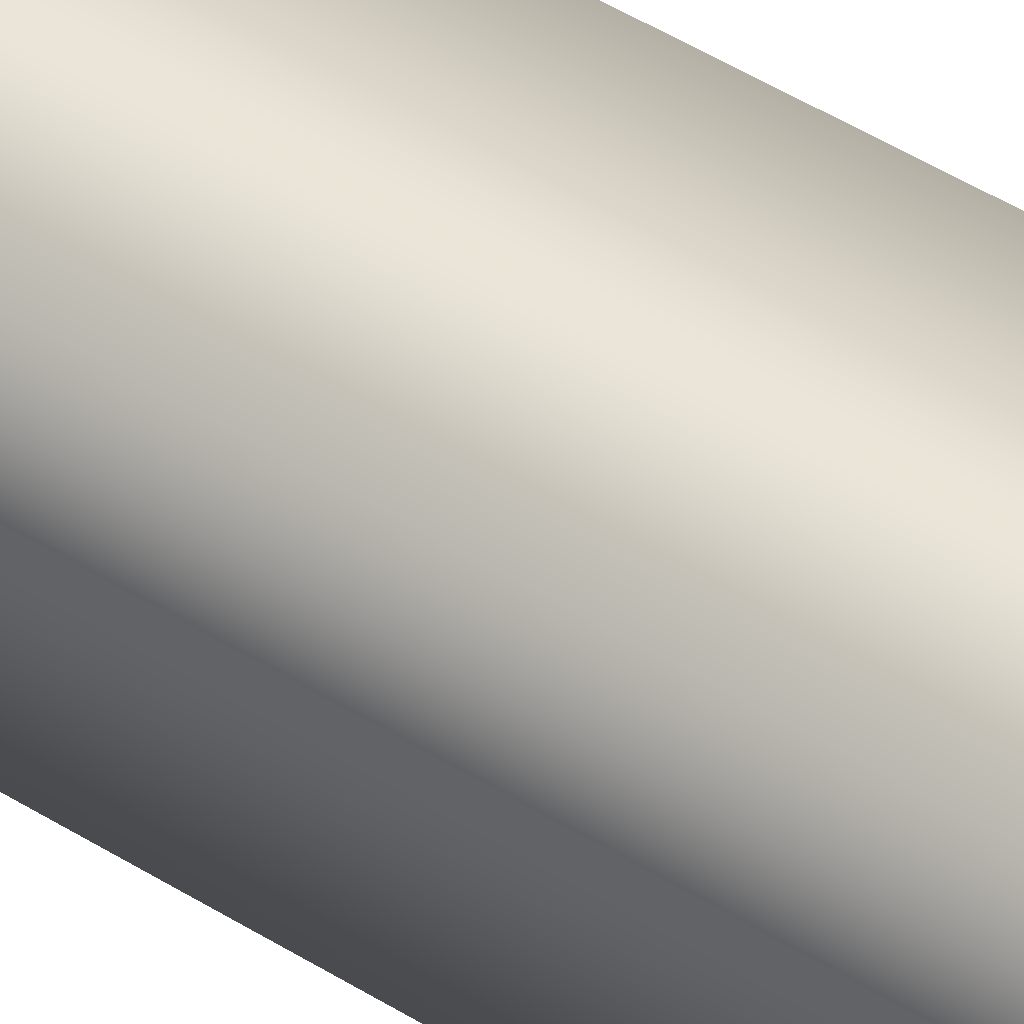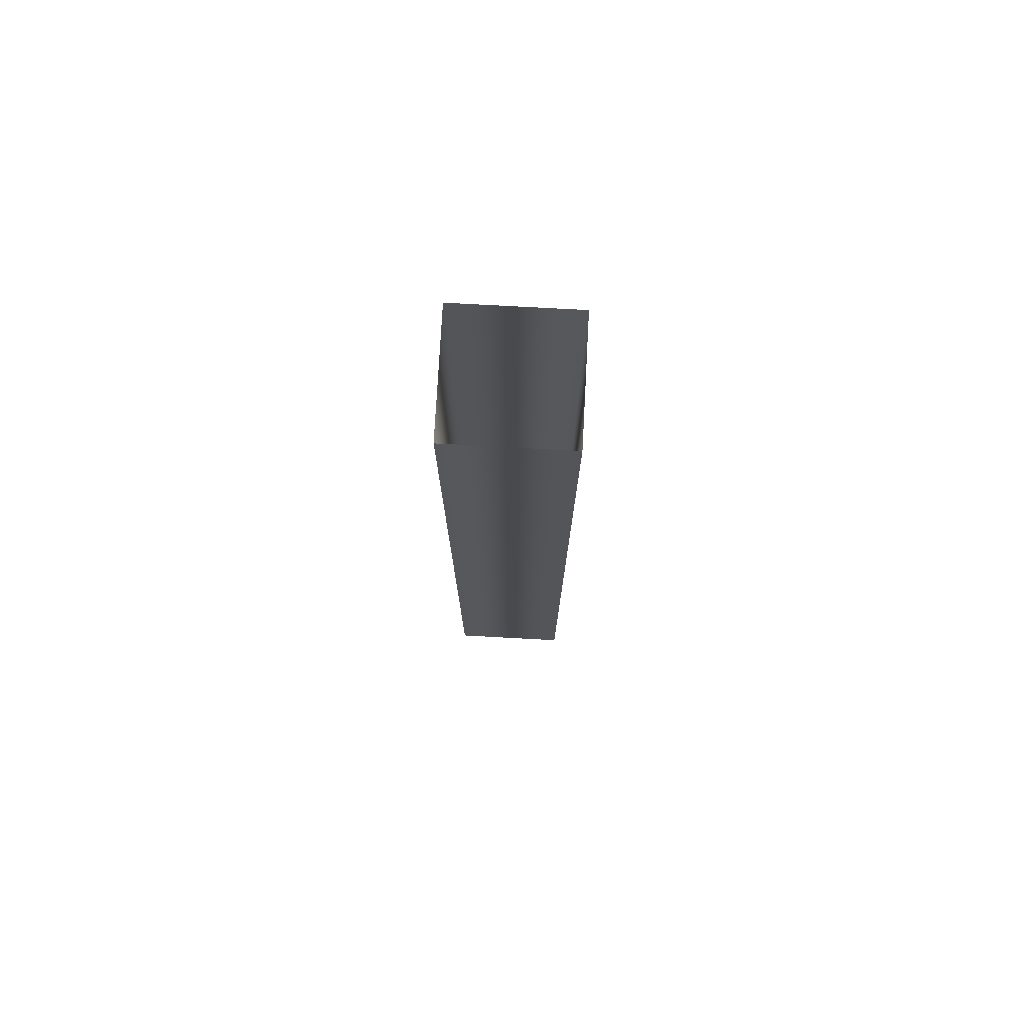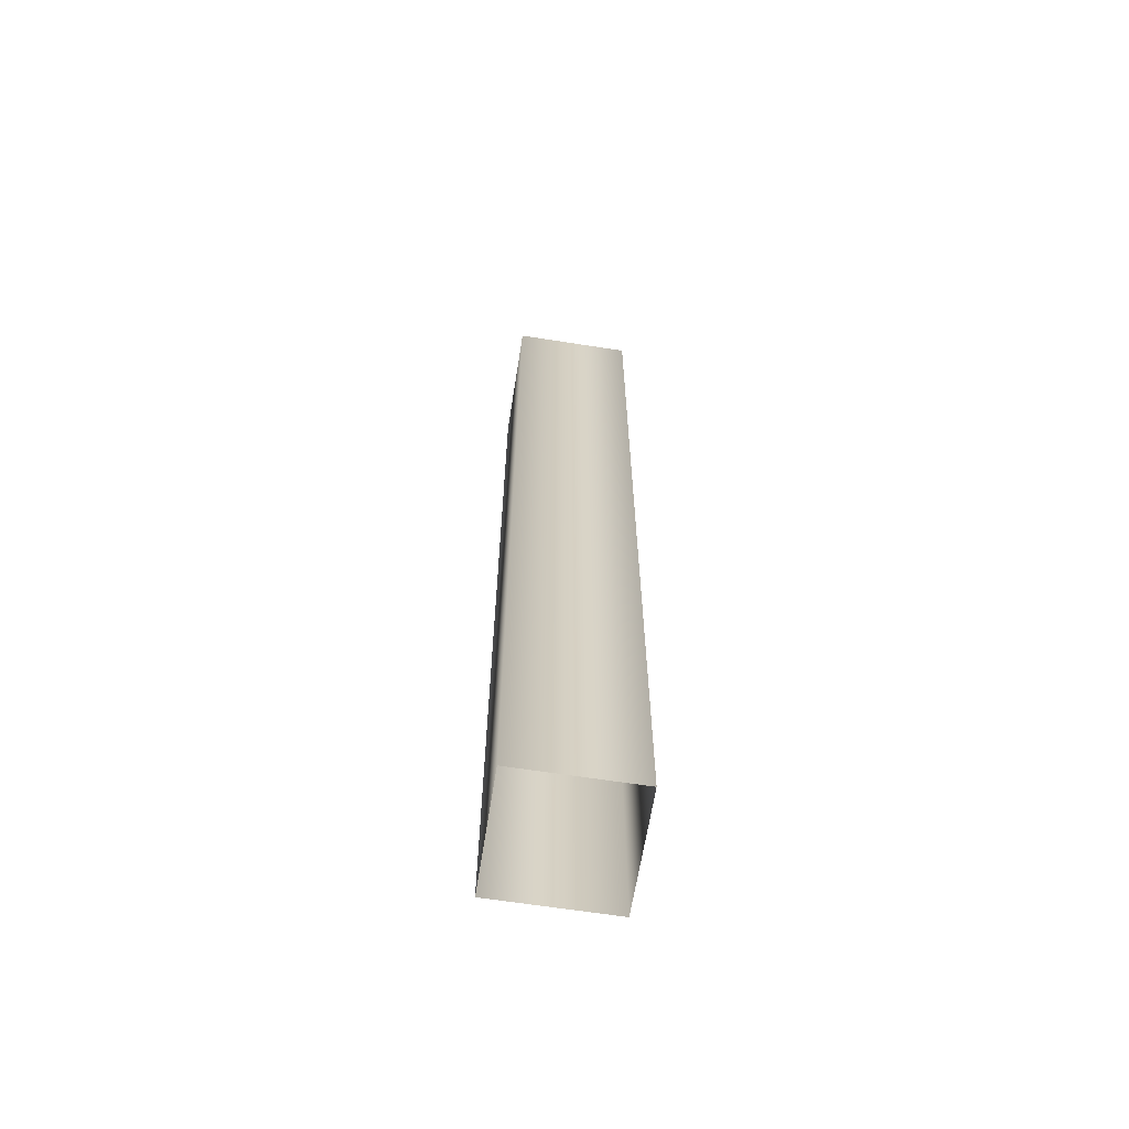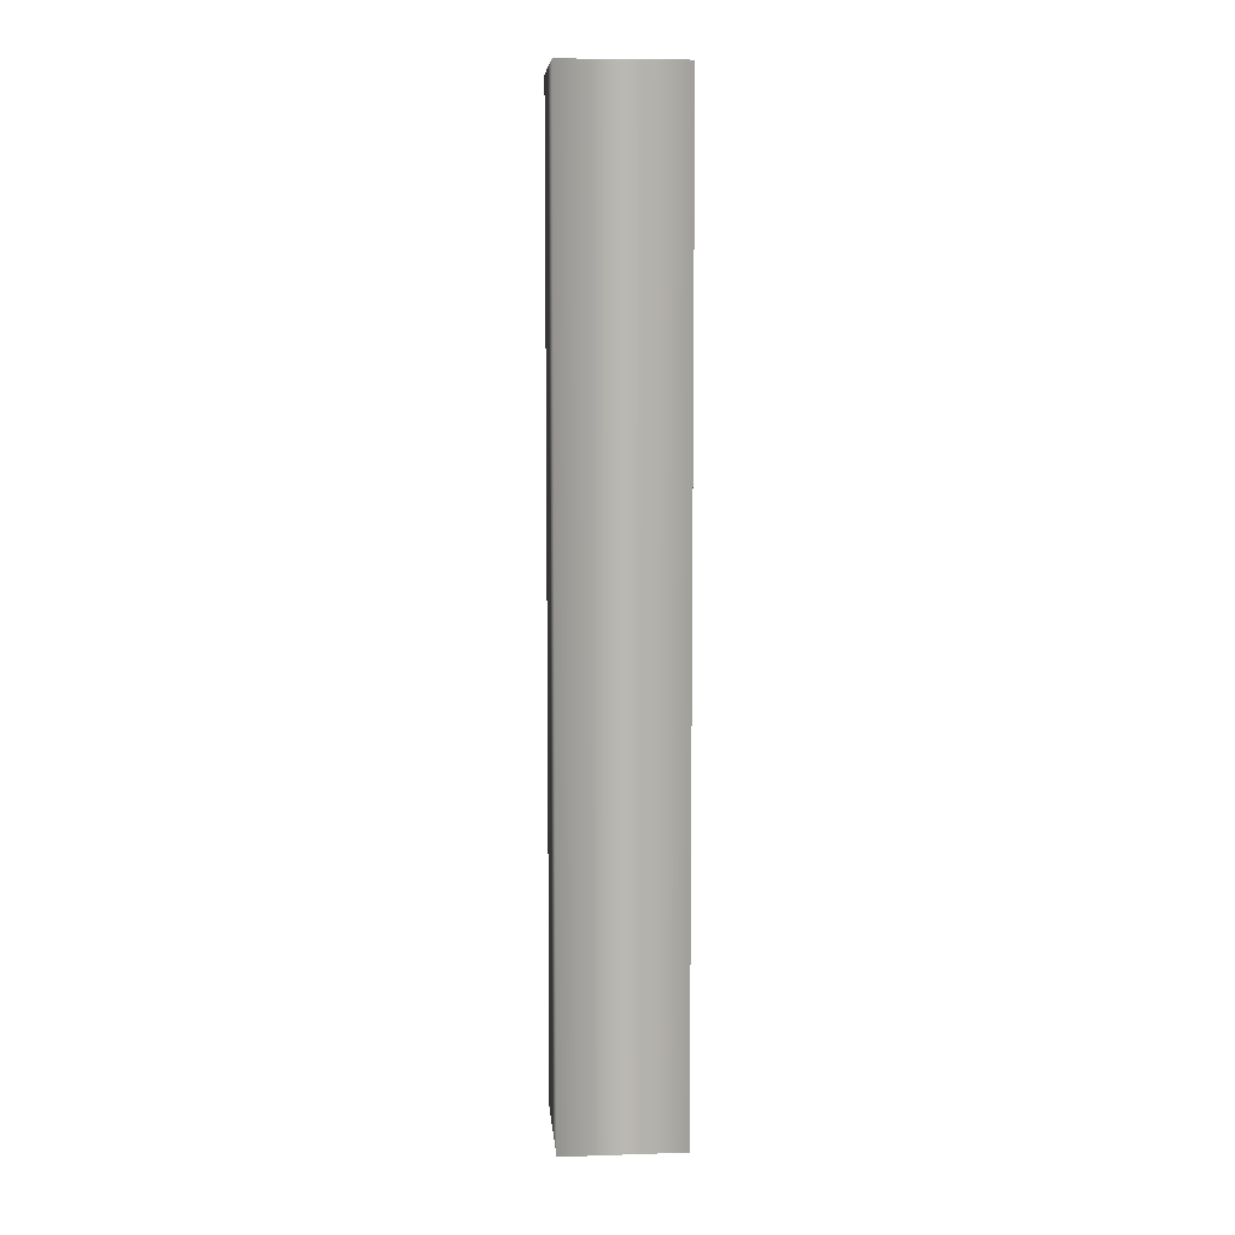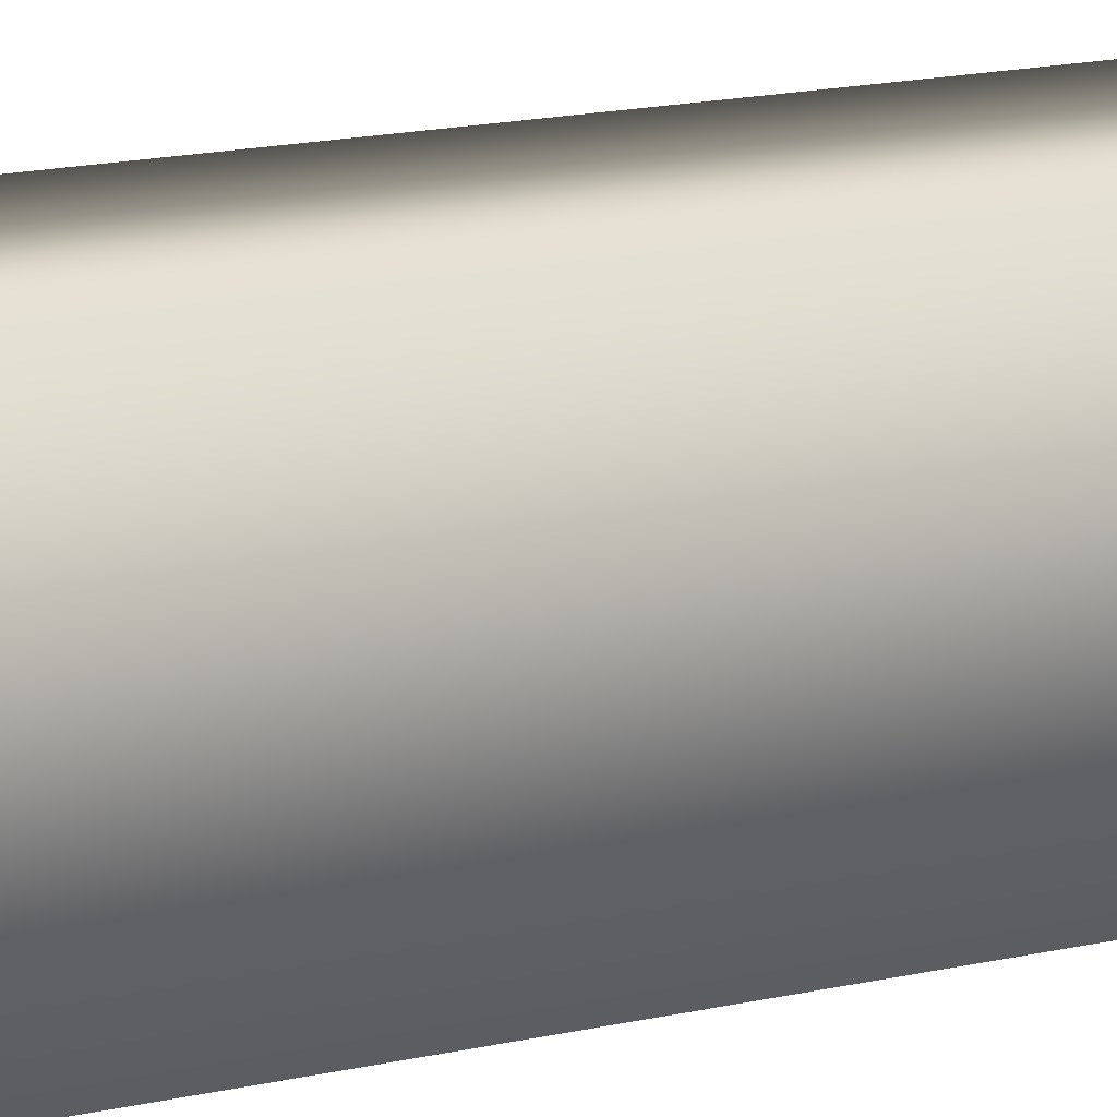
<metadata>
{"format":"obj","ext":"obj","renderer":"f3d","projection":"perspective","resolution":1024,"background":"white","views":[{"elev":45.4,"azim":-53.7,"up":"+Z"},{"elev":76.7,"azim":-176.9,"up":"+Y"},{"elev":-64.0,"azim":171.0,"up":"+Y"},{"elev":8.1,"azim":-95.0,"up":"+Y"},{"elev":8.9,"azim":49.0,"up":"+Z"}]}
</metadata>
<code>
g 1.001_Circle.005
v -0.0625 0.5 0.0625
v 0.0625 0.5 0.0625
v 0.0625 -0.5 0.0625
v -0.0625 -0.5 0.0625
v -0.0625 -0.5 -0.0625
v -0.0625 0.5 -0.0625
v 0.0625 0.5 -0.0625
v 0.0625 -0.5 -0.0625
f 4 2 1
f 7 5 6
f 1 5 4
f 3 7 2
f 4 3 2
f 7 8 5
f 1 6 5
f 3 8 7

</code>
